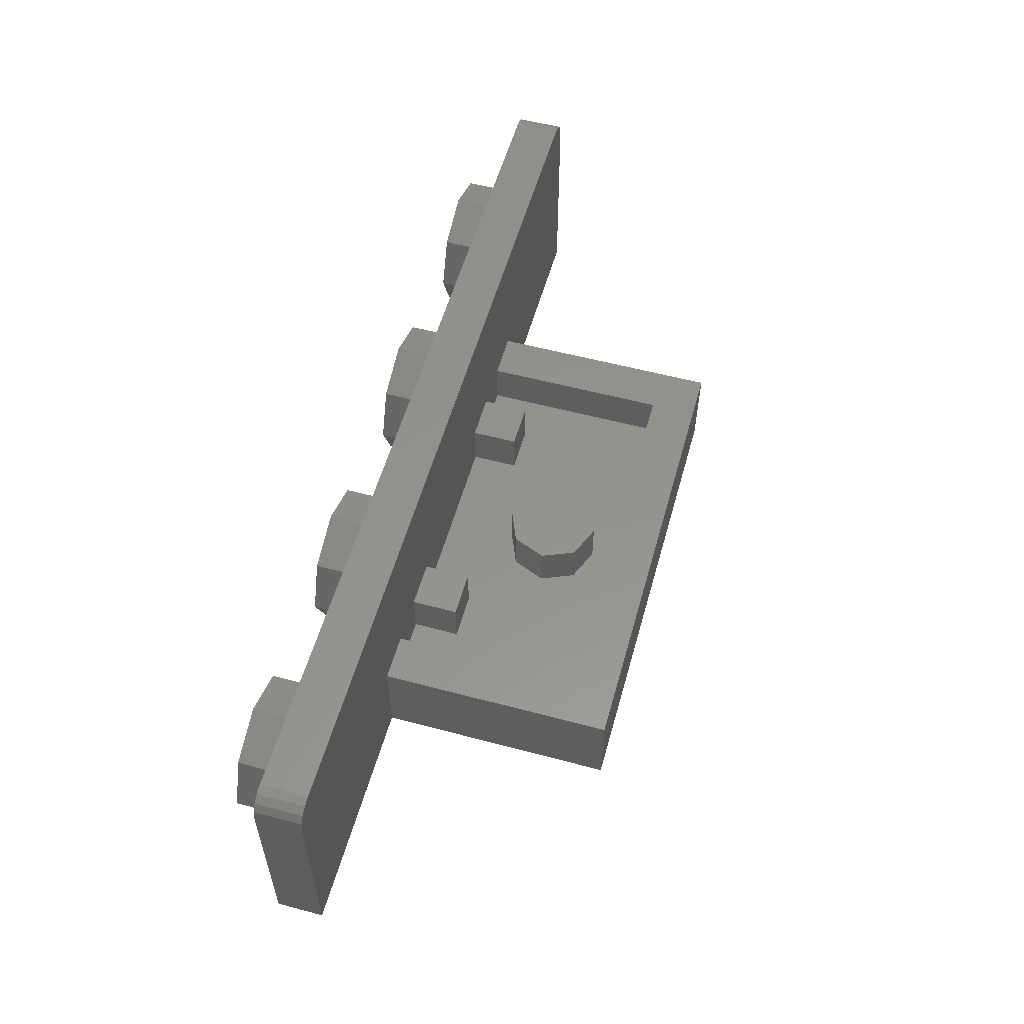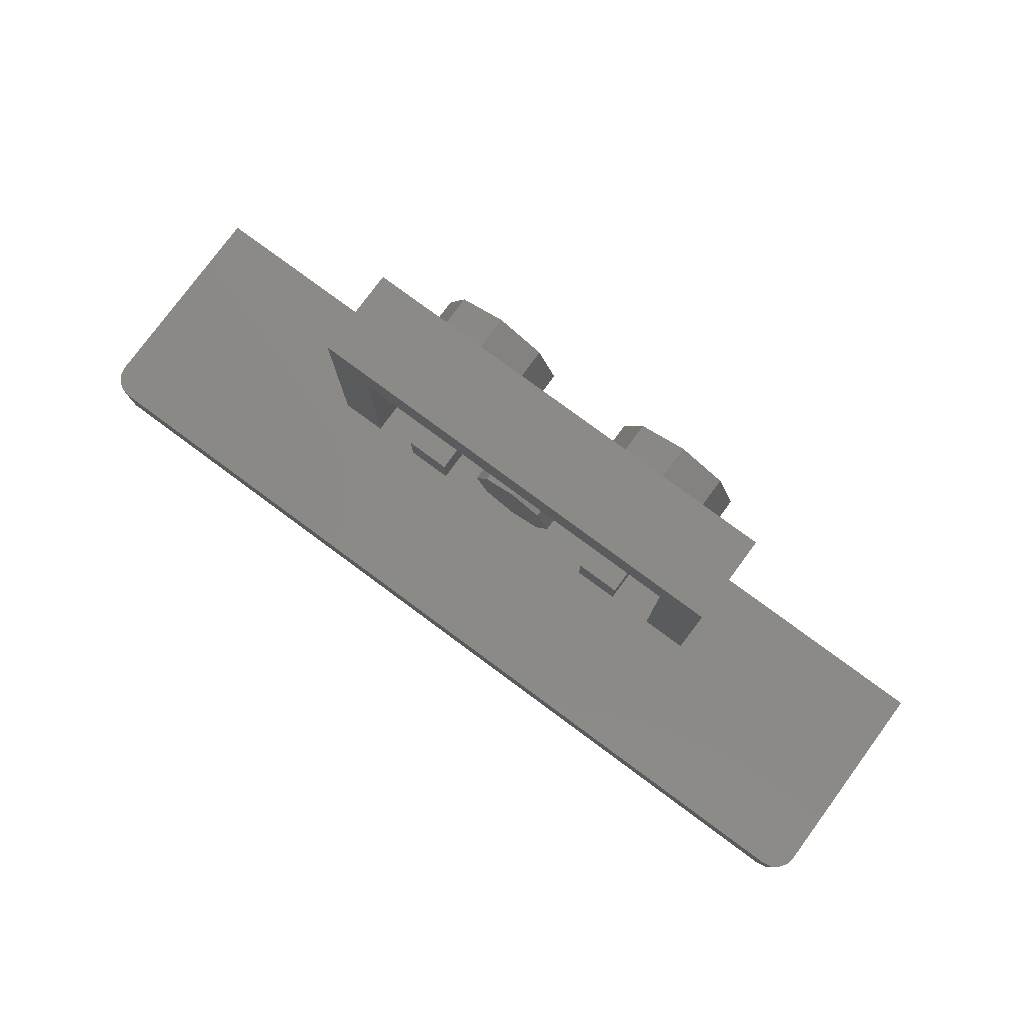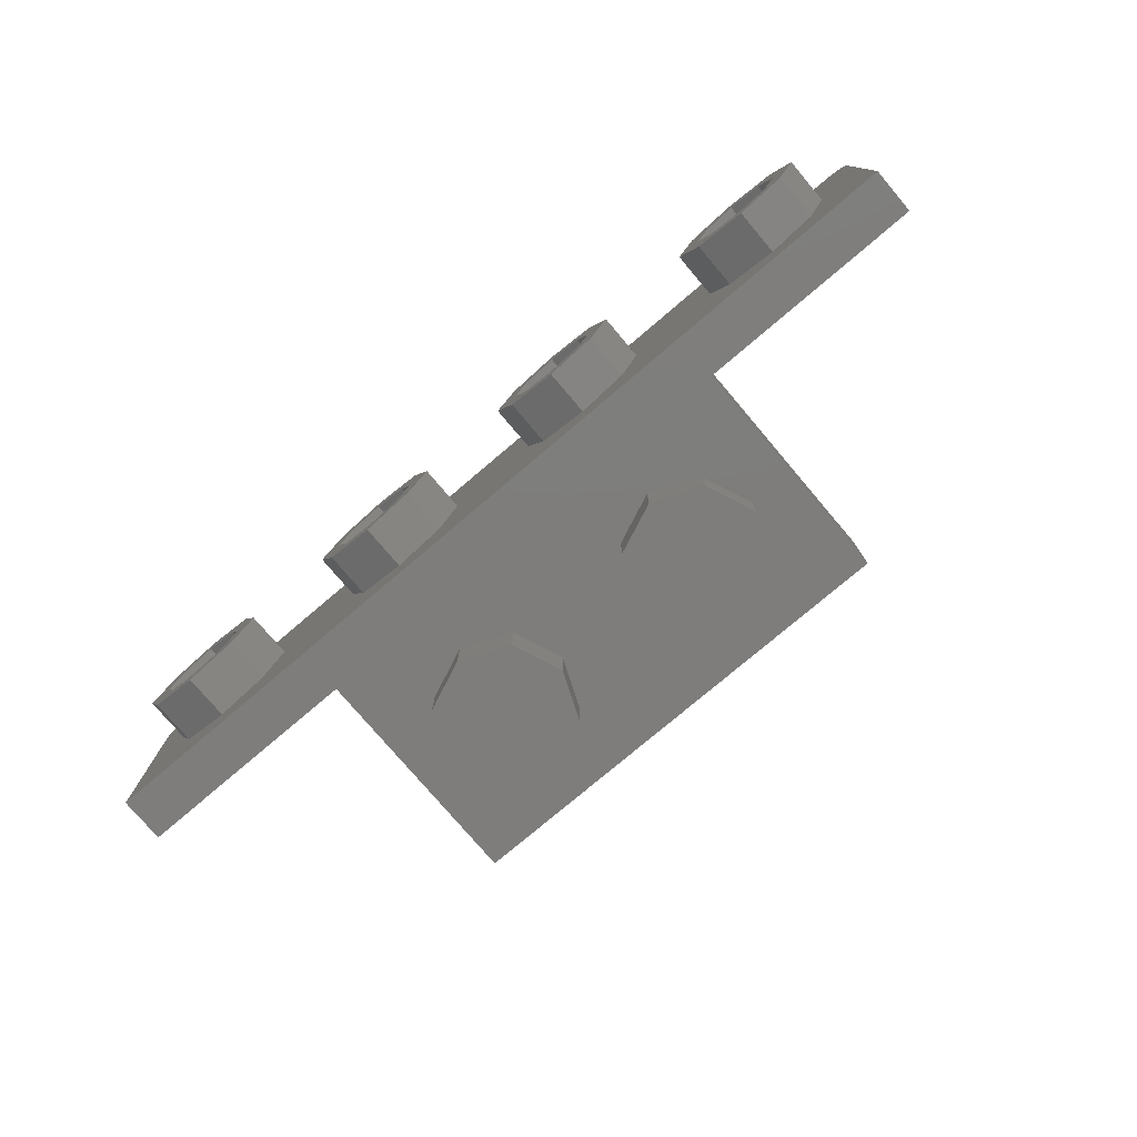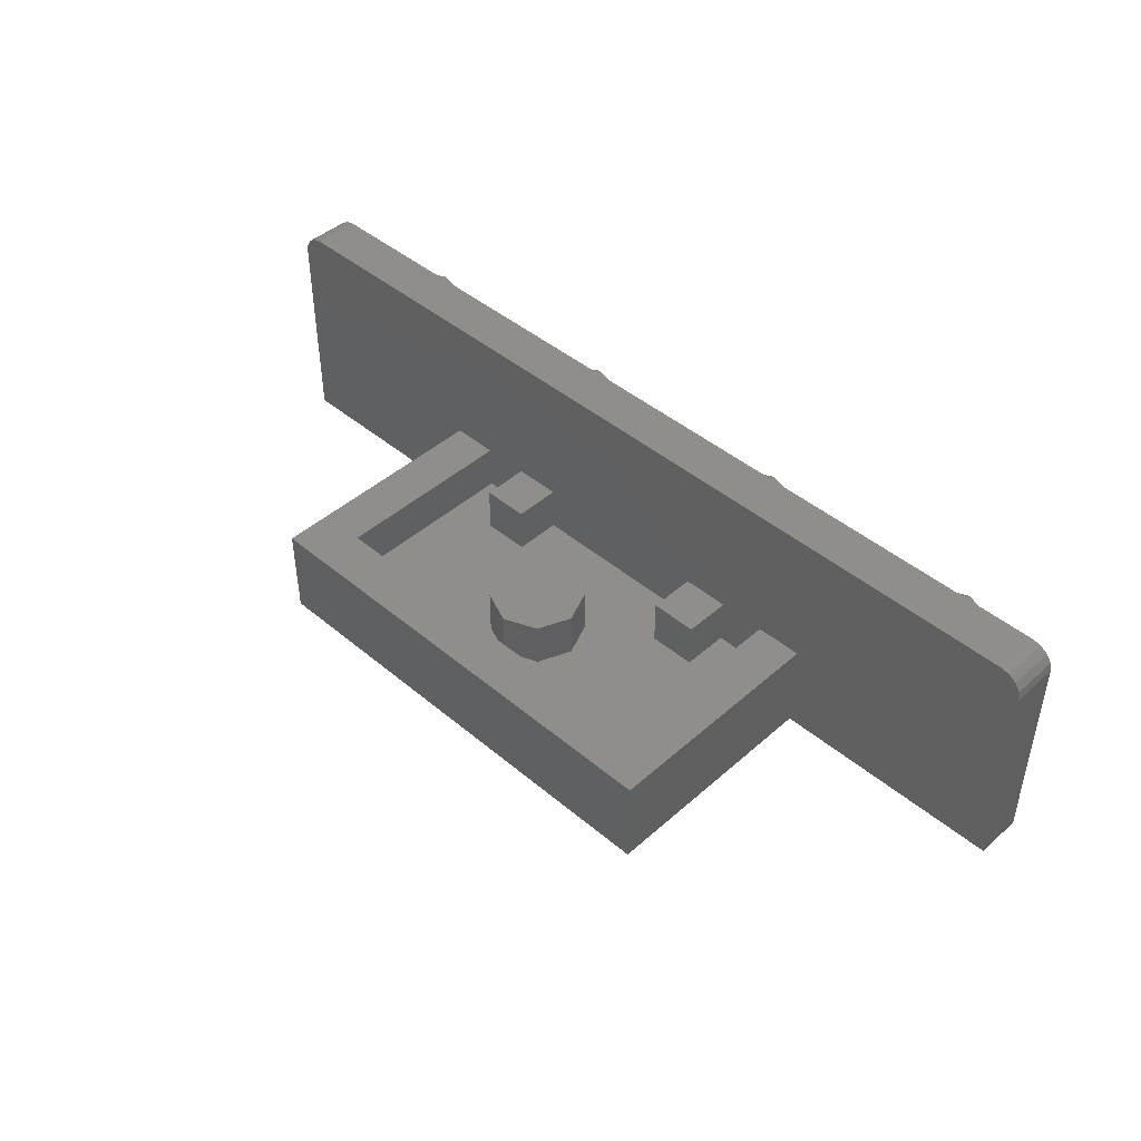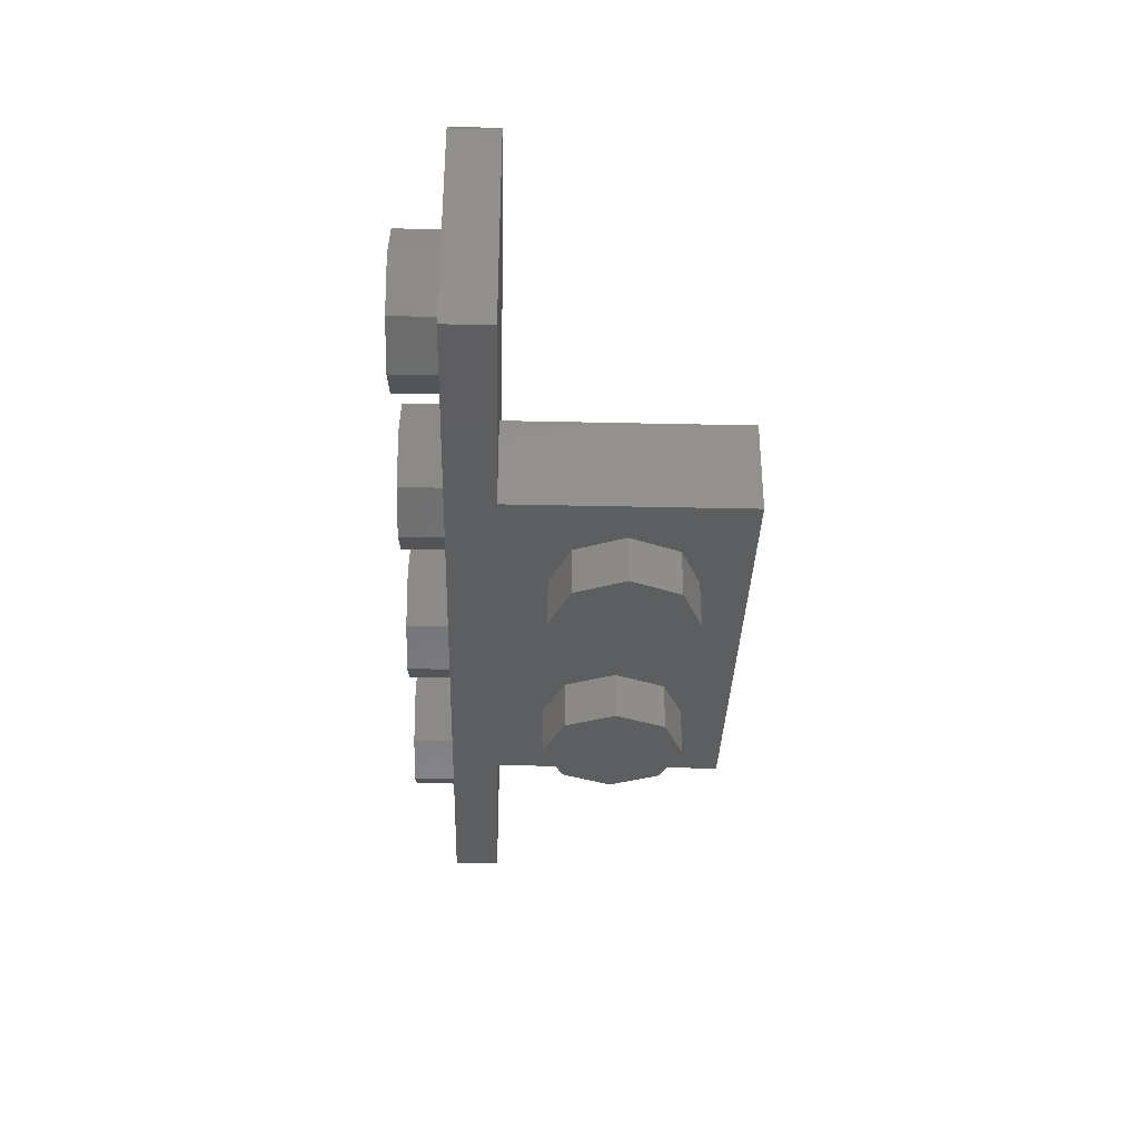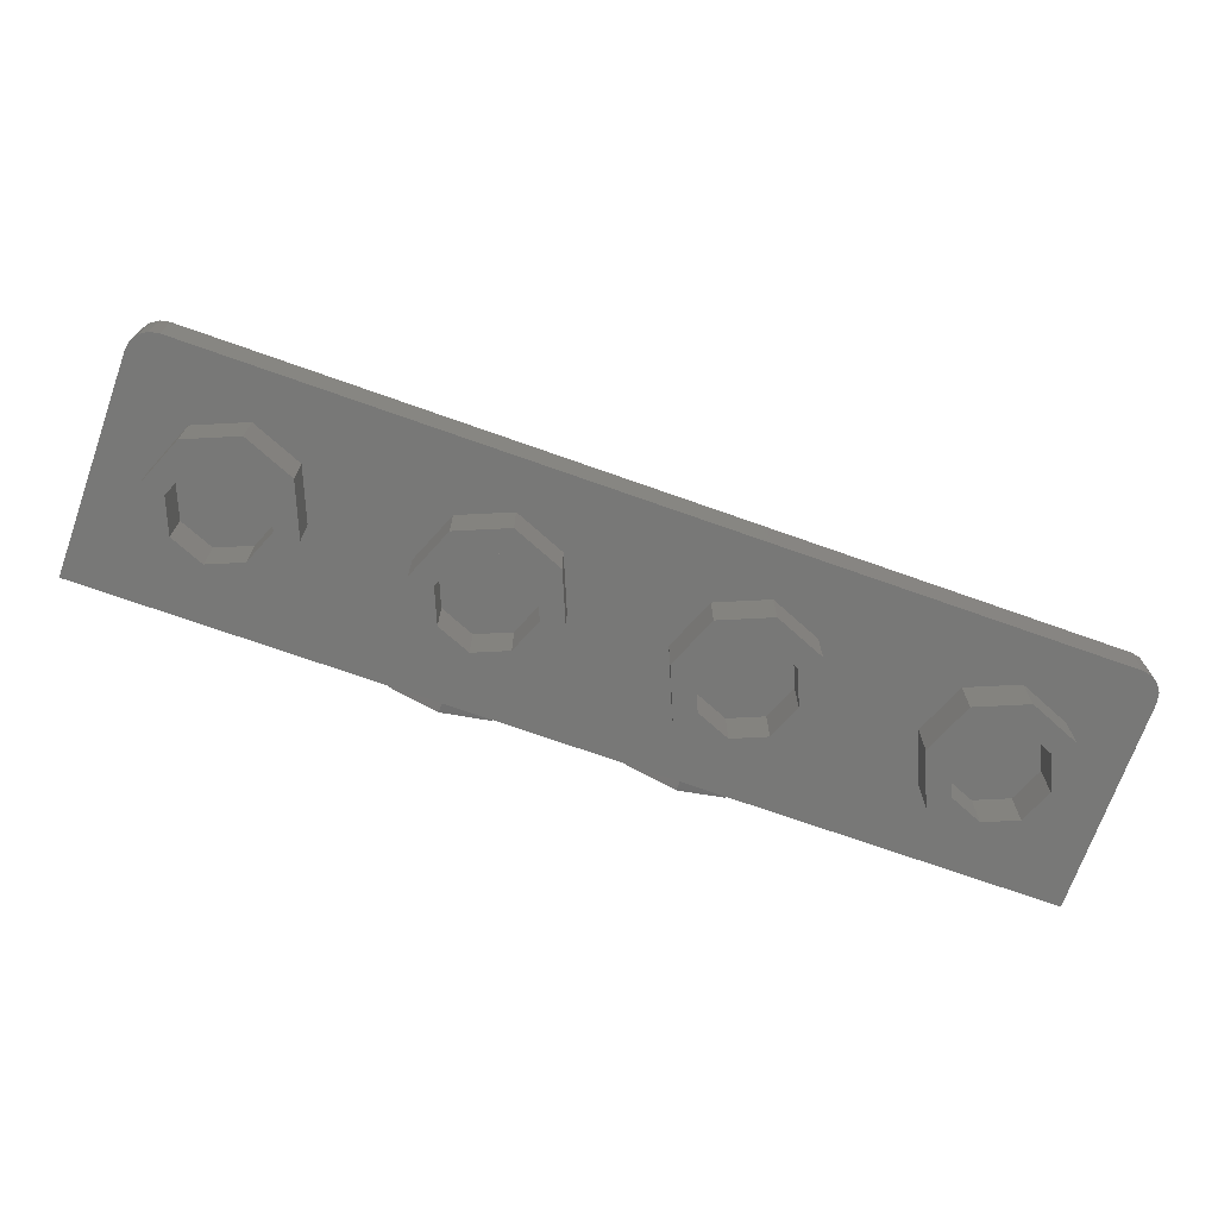
<metadata>
{"format":"stl","ext":"stl","renderer":"f3d","projection":"perspective","resolution":1024,"background":"white","views":[{"elev":56.1,"azim":-74.4,"up":"+Y"},{"elev":78.8,"azim":-143.6,"up":"+Z"},{"elev":-77.2,"azim":-139.7,"up":"+Y"},{"elev":44.6,"azim":44.3,"up":"+Y"},{"elev":-34.6,"azim":-91.7,"up":"+Y"},{"elev":-71.0,"azim":160.4,"up":"+Z"}]}
</metadata>
<code>
# stl→obj: 235 verts, 354 faces
v 0.16 0.32 0
v 0.1131 0.32 -0.1131
v 0 0.32 0
v 0 0.32 -0.16
v -0.1131 0.32 -0.1131
v -0.16 0.32 -0
v -0.1131 0.32 0.1131
v -0 0.32 0.16
v 0.1131 0.32 0.1131
v -1.52 0.8 -0.4
v -1.551 0.7939 -0.4
v -1.577 0.7766 -0.4
v -1.594 0.7506 -0.4
v -1.6 0.72 -0.4
v 1.6 0.72 -0.4
v 1.594 0.7506 -0.4
v 1.52 0.8 -0.4
v 1.577 0.7766 -0.4
v 1.551 0.7939 -0.4
v -1.6 0.72 -0.56
v -1.594 0.7506 -0.56
v -1.577 0.7766 -0.56
v -1.551 0.7939 -0.56
v -1.52 0.8 -0.56
v 1.52 0.8 -0.56
v 1.551 0.7939 -0.56
v 1.6 0.72 -0.56
v 1.577 0.7766 -0.56
v 1.594 0.7506 -0.56
v -1.6 0 -0.4
v -1.6 0 -0.56
v -0.8 0 -0.4
v 0.8 0 -0.4
v 1.6 0 -0.56
v 1.6 0 -0.4
v 0.16 0.16 0
v 0.1131 0.16 -0.1131
v 0 0.16 -0.16
v -0.1131 0.16 -0.1131
v -0.16 0.16 -0
v -0.1131 0.16 0.1131
v -0 0.16 0.16
v 0.1131 0.16 0.1131
v 0.32 0.32 -0.24
v 0.48 0.32 -0.24
v 0.48 0.32 -0.4
v 0.32 0.32 -0.4
v 0.32 0.16 -0.24
v 0.48 0.16 -0.24
v 0.32 0.16 -0.4
v 0.48 0.16 -0.4
v -0.48 0.32 -0.24
v -0.32 0.32 -0.24
v -0.32 0.32 -0.4
v -0.48 0.32 -0.4
v -0.48 0.16 -0.24
v -0.32 0.16 -0.24
v -0.48 0.16 -0.4
v -0.32 0.16 -0.4
v -0.64 0.16 0.24
v 0.64 0.16 0.24
v 0.64 0.16 -0.4
v -0.64 0.16 -0.4
v -0.64 0.32 0.24
v 0.64 0.32 0.24
v -0.64 0.32 -0.4
v 0.64 0.32 -0.4
v 0.8 0.32 0.4
v -0.8 0.32 0.4
v -0.8 0 0.4
v 0.8 0 0.4
v 0.8 0.32 -0.4
v -0.8 0.32 -0.4
v 0.4 -0.16 -0.24
v 0.4 0 -0.24
v 0.5697 0 -0.1697
v 0.5697 -0.16 -0.1697
v 0.64 0 0
v 0.64 -0.16 0
v 0.5697 0 0.1697
v 0.5697 -0.16 0.1697
v 0.4 0 0.24
v 0.4 -0.16 0.24
v 0.2303 0 0.1697
v 0.2303 -0.16 0.1697
v 0.16 0 -0
v 0.16 -0.16 -0
v 0.2303 0 -0.1697
v 0.2303 -0.16 -0.1697
v -0.4 -0.16 -0.24
v -0.4 0 -0.24
v -0.2303 0 -0.1697
v -0.2303 -0.16 -0.1697
v -0.16 0 0
v -0.16 -0.16 0
v -0.2303 0 0.1697
v -0.2303 -0.16 0.1697
v -0.4 0 0.24
v -0.4 -0.16 0.24
v -0.5697 0 0.1697
v -0.5697 -0.16 0.1697
v -0.64 0 -0
v -0.64 -0.16 -0
v -0.5697 0 -0.1697
v -0.5697 -0.16 -0.1697
v 1.2 0.56 -0.56
v 1.2 0.56 -0.72
v 1.313 0.5131 -0.72
v 1.313 0.5131 -0.56
v 1.36 0.4 -0.72
v 1.36 0.4 -0.56
v 1.313 0.2869 -0.72
v 1.313 0.2869 -0.56
v 1.2 0.24 -0.72
v 1.2 0.24 -0.56
v 1.087 0.2869 -0.72
v 1.087 0.2869 -0.56
v 1.04 0.4 -0.72
v 1.04 0.4 -0.56
v 1.087 0.5131 -0.72
v 1.087 0.5131 -0.56
v 1.2 0.64 -0.72
v 1.2 0.64 -0.56
v 1.37 0.5697 -0.56
v 1.37 0.5697 -0.72
v 1.44 0.4 -0.56
v 1.44 0.4 -0.72
v 1.37 0.2303 -0.56
v 1.37 0.2303 -0.72
v 1.2 0.16 -0.56
v 1.2 0.16 -0.72
v 1.03 0.2303 -0.56
v 1.03 0.2303 -0.72
v 0.96 0.4 -0.56
v 0.96 0.4 -0.72
v 1.03 0.5697 -0.56
v 1.03 0.5697 -0.72
v 0.4 0.56 -0.56
v 0.4 0.56 -0.72
v 0.5131 0.5131 -0.72
v 0.5131 0.5131 -0.56
v 0.56 0.4 -0.72
v 0.56 0.4 -0.56
v 0.5131 0.2869 -0.72
v 0.5131 0.2869 -0.56
v 0.4 0.24 -0.72
v 0.4 0.24 -0.56
v 0.2869 0.2869 -0.72
v 0.2869 0.2869 -0.56
v 0.24 0.4 -0.72
v 0.24 0.4 -0.56
v 0.2869 0.5131 -0.72
v 0.2869 0.5131 -0.56
v 0.4 0.64 -0.72
v 0.4 0.64 -0.56
v 0.5697 0.5697 -0.56
v 0.5697 0.5697 -0.72
v 0.64 0.4 -0.56
v 0.64 0.4 -0.72
v 0.5697 0.2303 -0.56
v 0.5697 0.2303 -0.72
v 0.4 0.16 -0.56
v 0.4 0.16 -0.72
v 0.2303 0.2303 -0.56
v 0.2303 0.2303 -0.72
v 0.16 0.4 -0.56
v 0.16 0.4 -0.72
v 0.2303 0.5697 -0.56
v 0.2303 0.5697 -0.72
v -0.4 0.56 -0.56
v -0.4 0.56 -0.72
v -0.2869 0.5131 -0.72
v -0.2869 0.5131 -0.56
v -0.24 0.4 -0.72
v -0.24 0.4 -0.56
v -0.2869 0.2869 -0.72
v -0.2869 0.2869 -0.56
v -0.4 0.24 -0.72
v -0.4 0.24 -0.56
v -0.5131 0.2869 -0.72
v -0.5131 0.2869 -0.56
v -0.56 0.4 -0.72
v -0.56 0.4 -0.56
v -0.5131 0.5131 -0.72
v -0.5131 0.5131 -0.56
v -0.4 0.64 -0.72
v -0.4 0.64 -0.56
v -0.2303 0.5697 -0.56
v -0.2303 0.5697 -0.72
v -0.16 0.4 -0.56
v -0.16 0.4 -0.72
v -0.2303 0.2303 -0.56
v -0.2303 0.2303 -0.72
v -0.4 0.16 -0.56
v -0.4 0.16 -0.72
v -0.5697 0.2303 -0.56
v -0.5697 0.2303 -0.72
v -0.64 0.4 -0.56
v -0.64 0.4 -0.72
v -0.5697 0.5697 -0.56
v -0.5697 0.5697 -0.72
v -1.2 0.56 -0.56
v -1.2 0.56 -0.72
v -1.087 0.5131 -0.72
v -1.087 0.5131 -0.56
v -1.04 0.4 -0.72
v -1.04 0.4 -0.56
v -1.087 0.2869 -0.72
v -1.087 0.2869 -0.56
v -1.2 0.24 -0.72
v -1.2 0.24 -0.56
v -1.313 0.2869 -0.72
v -1.313 0.2869 -0.56
v -1.36 0.4 -0.72
v -1.36 0.4 -0.56
v -1.313 0.5131 -0.72
v -1.313 0.5131 -0.56
v -1.2 0.64 -0.72
v -1.2 0.64 -0.56
v -1.03 0.5697 -0.56
v -1.03 0.5697 -0.72
v -0.96 0.4 -0.56
v -0.96 0.4 -0.72
v -1.03 0.2303 -0.56
v -1.03 0.2303 -0.72
v -1.2 0.16 -0.56
v -1.2 0.16 -0.72
v -1.37 0.2303 -0.56
v -1.37 0.2303 -0.72
v -1.44 0.4 -0.56
v -1.44 0.4 -0.72
v -1.37 0.5697 -0.56
v -1.37 0.5697 -0.72
v 0.4 -0.16 0
v -0.4 -0.16 0
f 1 2 3
f 2 4 3
f 4 5 3
f 5 6 3
f 6 7 3
f 7 8 3
f 8 9 3
f 9 1 3
f 10 11 12
f 10 12 13
f 10 13 14
f 15 16 17
f 16 18 17
f 18 19 17
f 20 21 22
f 20 22 23
f 20 23 24
f 25 26 27
f 26 28 27
f 28 29 27
f 30 31 32
f 33 34 35
f 1 36 37
f 1 37 2
f 2 37 38
f 2 38 4
f 4 38 39
f 4 39 5
f 5 39 40
f 5 40 6
f 6 40 41
f 6 41 7
f 7 41 42
f 7 42 8
f 8 42 43
f 8 43 9
f 9 43 36
f 9 36 1
f 44 45 46
f 44 46 47
f 44 48 49
f 44 49 45
f 47 50 48
f 47 48 44
f 45 49 51
f 45 51 46
f 52 53 54
f 52 54 55
f 52 56 57
f 52 57 53
f 55 58 56
f 55 56 52
f 53 57 59
f 53 59 54
f 60 61 62
f 60 62 63
f 60 64 65
f 60 65 61
f 63 66 64
f 63 64 60
f 62 67 66
f 62 66 63
f 61 65 67
f 61 67 62
f 68 69 70
f 68 70 71
f 72 68 71
f 72 71 33
f 69 73 32
f 69 32 70
f 70 32 33
f 70 33 71
f 35 34 27
f 35 27 15
f 14 20 31
f 14 31 30
f 20 27 34
f 20 34 31
f 74 75 76
f 74 76 77
f 77 76 78
f 77 78 79
f 79 78 80
f 79 80 81
f 81 80 82
f 81 82 83
f 83 82 84
f 83 84 85
f 85 84 86
f 85 86 87
f 87 86 88
f 87 88 89
f 89 88 75
f 89 75 74
f 90 91 92
f 90 92 93
f 93 92 94
f 93 94 95
f 95 94 96
f 95 96 97
f 97 96 98
f 97 98 99
f 99 98 100
f 99 100 101
f 101 100 102
f 101 102 103
f 103 102 104
f 103 104 105
f 105 104 91
f 105 91 90
f 106 107 108
f 106 108 109
f 109 108 110
f 109 110 111
f 111 110 112
f 111 112 113
f 113 112 114
f 113 114 115
f 115 114 116
f 115 116 117
f 117 116 118
f 117 118 119
f 119 118 120
f 119 120 121
f 121 120 107
f 121 107 106
f 122 123 124
f 122 124 125
f 125 124 126
f 125 126 127
f 127 126 128
f 127 128 129
f 129 128 130
f 129 130 131
f 131 130 132
f 131 132 133
f 133 132 134
f 133 134 135
f 135 134 136
f 135 136 137
f 137 136 123
f 137 123 122
f 107 122 125
f 107 125 108
f 108 125 127
f 108 127 110
f 110 127 129
f 110 129 112
f 112 129 131
f 112 131 114
f 114 131 133
f 114 133 116
f 116 133 135
f 116 135 118
f 118 135 137
f 118 137 120
f 120 137 122
f 120 122 107
f 138 139 140
f 138 140 141
f 141 140 142
f 141 142 143
f 143 142 144
f 143 144 145
f 145 144 146
f 145 146 147
f 147 146 148
f 147 148 149
f 149 148 150
f 149 150 151
f 151 150 152
f 151 152 153
f 153 152 139
f 153 139 138
f 154 155 156
f 154 156 157
f 157 156 158
f 157 158 159
f 159 158 160
f 159 160 161
f 161 160 162
f 161 162 163
f 163 162 164
f 163 164 165
f 165 164 166
f 165 166 167
f 167 166 168
f 167 168 169
f 169 168 155
f 169 155 154
f 139 154 157
f 139 157 140
f 140 157 159
f 140 159 142
f 142 159 161
f 142 161 144
f 144 161 163
f 144 163 146
f 146 163 165
f 146 165 148
f 148 165 167
f 148 167 150
f 150 167 169
f 150 169 152
f 152 169 154
f 152 154 139
f 170 171 172
f 170 172 173
f 173 172 174
f 173 174 175
f 175 174 176
f 175 176 177
f 177 176 178
f 177 178 179
f 179 178 180
f 179 180 181
f 181 180 182
f 181 182 183
f 183 182 184
f 183 184 185
f 185 184 171
f 185 171 170
f 186 187 188
f 186 188 189
f 189 188 190
f 189 190 191
f 191 190 192
f 191 192 193
f 193 192 194
f 193 194 195
f 195 194 196
f 195 196 197
f 197 196 198
f 197 198 199
f 199 198 200
f 199 200 201
f 201 200 187
f 201 187 186
f 171 186 189
f 171 189 172
f 172 189 191
f 172 191 174
f 174 191 193
f 174 193 176
f 176 193 195
f 176 195 178
f 178 195 197
f 178 197 180
f 180 197 199
f 180 199 182
f 182 199 201
f 182 201 184
f 184 201 186
f 184 186 171
f 202 203 204
f 202 204 205
f 205 204 206
f 205 206 207
f 207 206 208
f 207 208 209
f 209 208 210
f 209 210 211
f 211 210 212
f 211 212 213
f 213 212 214
f 213 214 215
f 215 214 216
f 215 216 217
f 217 216 203
f 217 203 202
f 218 219 220
f 218 220 221
f 221 220 222
f 221 222 223
f 223 222 224
f 223 224 225
f 225 224 226
f 225 226 227
f 227 226 228
f 227 228 229
f 229 228 230
f 229 230 231
f 231 230 232
f 231 232 233
f 233 232 219
f 233 219 218
f 203 218 221
f 203 221 204
f 204 221 223
f 204 223 206
f 206 223 225
f 206 225 208
f 208 225 227
f 208 227 210
f 210 227 229
f 210 229 212
f 212 229 231
f 212 231 214
f 214 231 233
f 214 233 216
f 216 233 218
f 216 218 203
f 10 24 23
f 10 23 11
f 11 23 22
f 11 22 12
f 12 22 21
f 12 21 13
f 13 21 20
f 13 20 14
f 15 27 29
f 15 29 16
f 16 29 28
f 16 28 18
f 18 28 26
f 18 26 19
f 19 26 25
f 19 25 17
f 17 25 24
f 17 24 10
f 20 24 25
f 20 25 27
f 68 72 67
f 68 67 65
f 69 64 66
f 69 66 73
f 68 65 64
f 68 64 69
f 32 31 34
f 32 34 33
f 72 33 35
f 72 35 15
f 14 30 32
f 14 32 73
f 17 10 14
f 17 14 15
f 14 73 72
f 14 72 15
f 234 74 77
f 234 77 79
f 234 79 81
f 234 81 83
f 234 83 85
f 234 85 87
f 234 87 89
f 234 89 74
f 235 90 93
f 235 93 95
f 235 95 97
f 235 97 99
f 235 99 101
f 235 101 103
f 235 103 105
f 235 105 90

</code>
